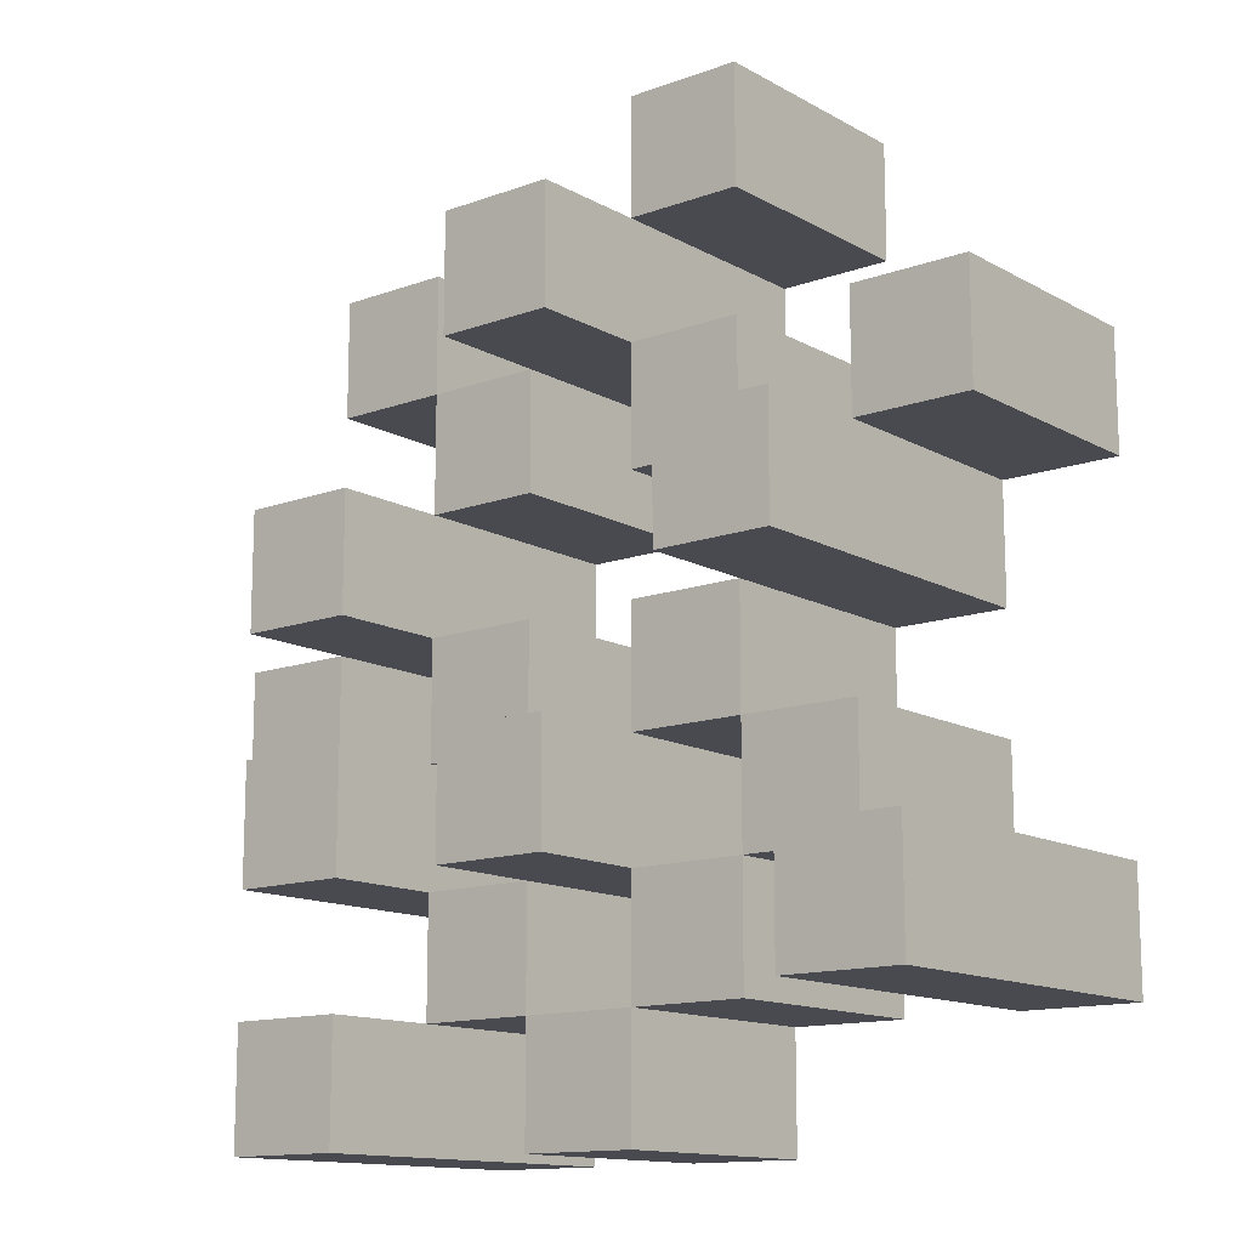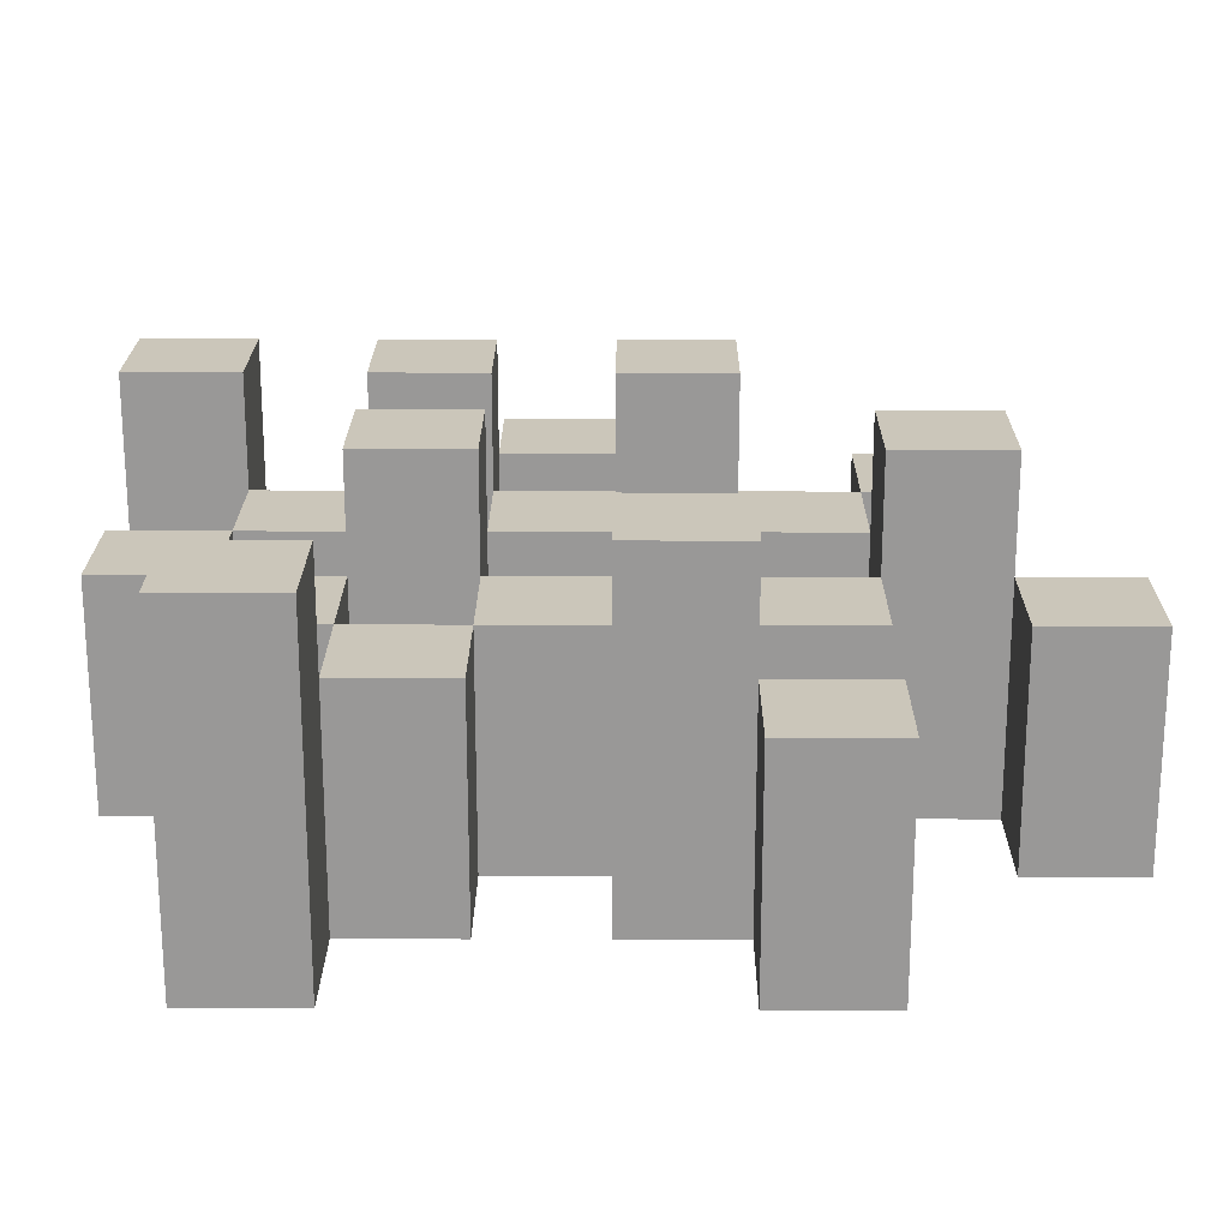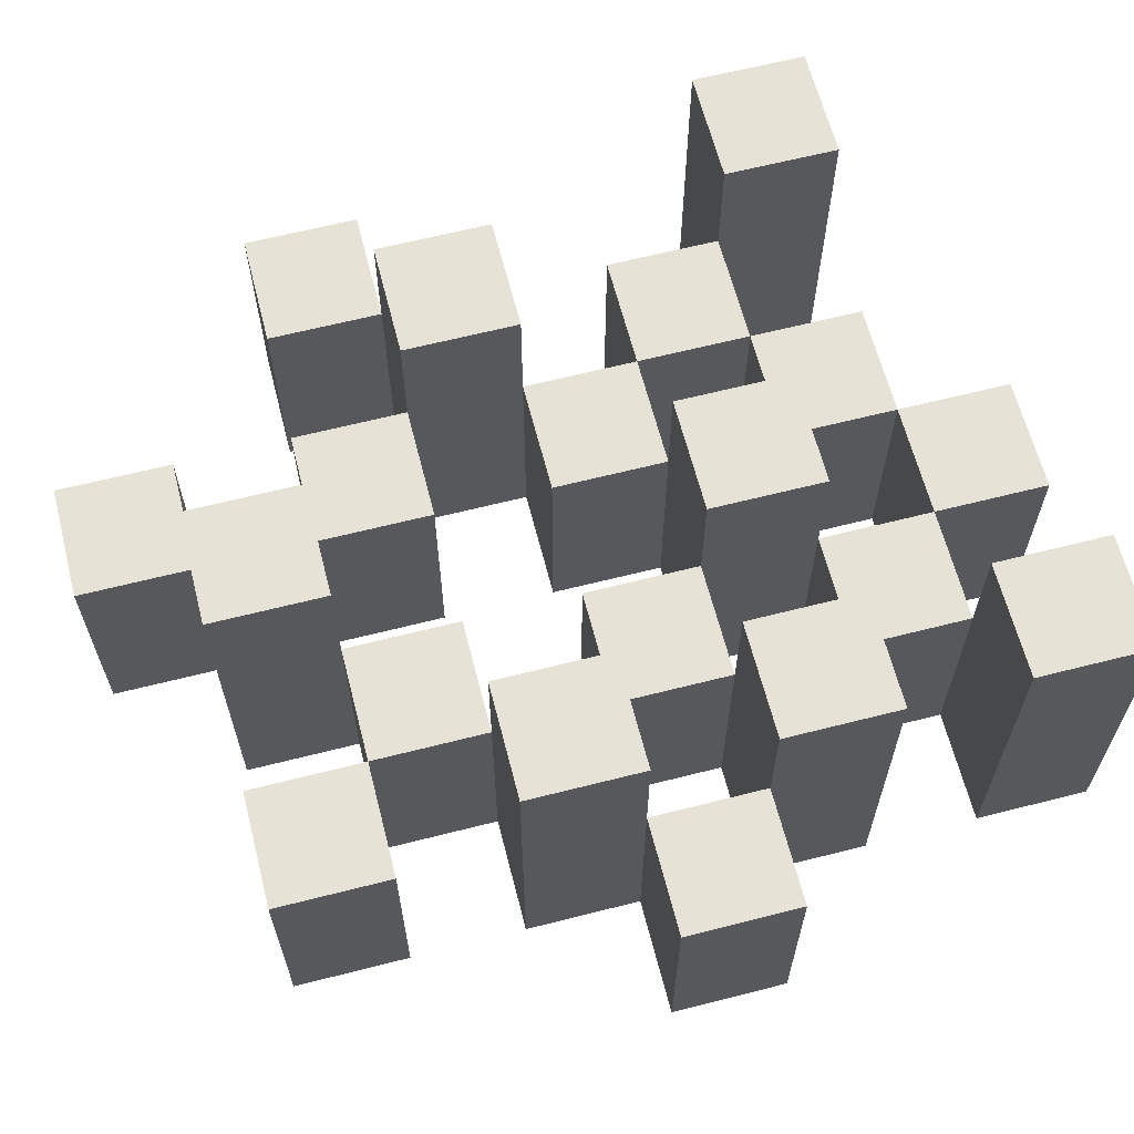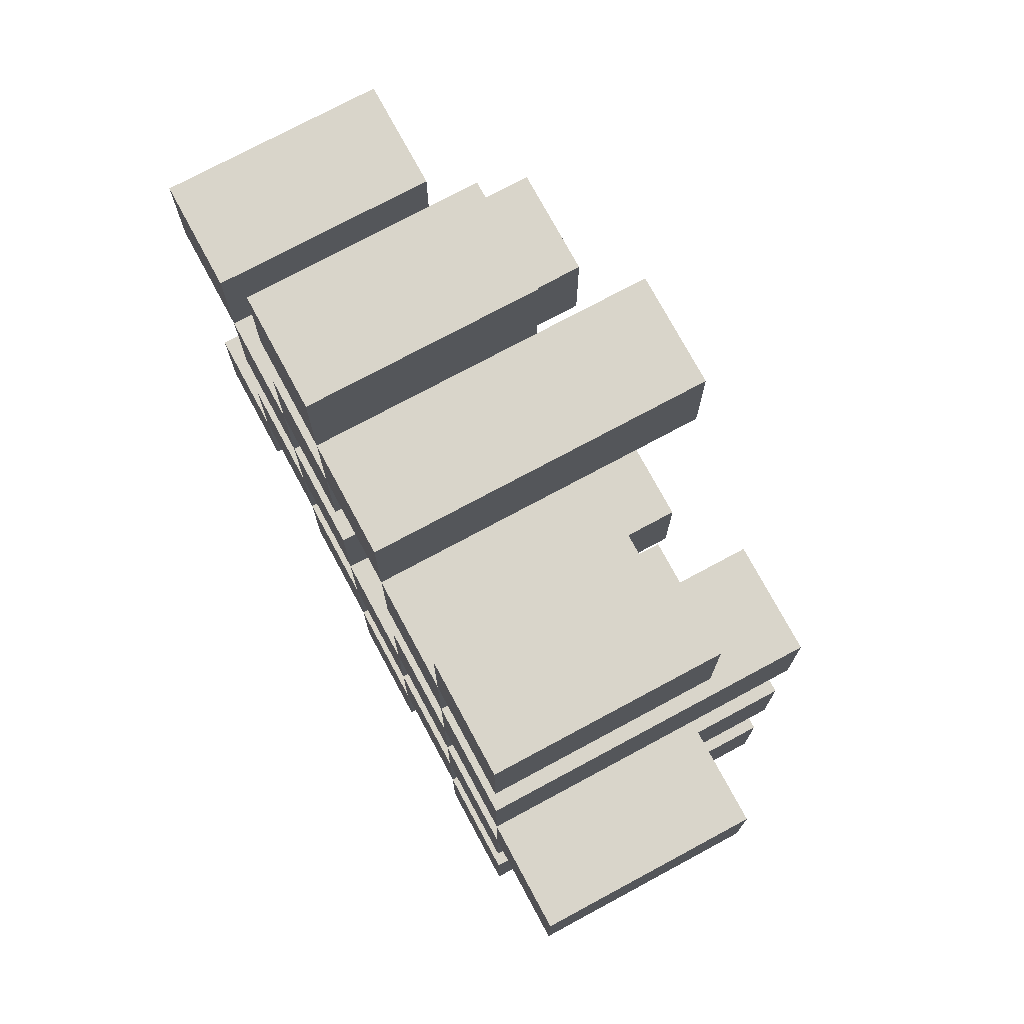
<metadata>
{"format":"obj","ext":"obj","renderer":"f3d","projection":"perspective","resolution":1024,"background":"white","views":[{"elev":-13.5,"azim":-140.8,"up":"+Z"},{"elev":21.2,"azim":-89.6,"up":"+Y"},{"elev":63.8,"azim":75.6,"up":"+Y"},{"elev":74.7,"azim":61.7,"up":"+Z"}]}
</metadata>
<code>
o
v 11 0.9 15.6
v 11.1 0.9 15.6
v 11.2 0.9 15.6
v 11.3 0.9 15.6
v 11 1.1 15.6
v 11.1 1.1 15.6
v 11.2 1.2 15.6
v 11.3 1.2 15.6
v 10.7 0.9 15.7
v 10.8 0.9 15.7
v 10.9 0.9 15.7
v 11 0.9 15.7
v 11.1 0.9 15.7
v 11.2 0.9 15.7
v 10.9 1.1 15.7
v 11 1.1 15.7
v 11.1 1.1 15.7
v 11.2 1.1 15.7
v 10.7 1.2 15.7
v 10.8 1.2 15.7
v 10.8 0.9 15.8
v 10.9 0.9 15.8
v 11 0.9 15.8
v 11.1 0.9 15.8
v 11.2 0.9 15.8
v 11.3 0.9 15.8
v 10.8 1.1 15.8
v 10.9 1.1 15.8
v 11 1.1 15.8
v 11.1 1.1 15.8
v 11.2 1.1 15.8
v 11 1.2 15.8
v 11.1 1.2 15.8
v 11.2 1.2 15.8
v 11.3 1.2 15.8
v 10.9 0.9 15.9
v 11 0.9 15.9
v 11.1 0.9 15.9
v 11.2 0.9 15.9
v 11.3 0.9 15.9
v 11.4 0.9 15.9
v 10.9 1.1 15.9
v 11 1.1 15.9
v 11.1 1.1 15.9
v 11.2 1.1 15.9
v 11.3 1.1 15.9
v 11.4 1.1 15.9
v 10.8 0.9 16
v 10.9 0.9 16
v 11.2 0.9 16
v 11.3 0.9 16
v 10.9 1.1 16
v 11.2 1.1 16
v 11.3 1.1 16
v 10.8 1.2 16
v 10.9 1.2 16
v 11.2 1.2 16
v 11.3 1.2 16
v 10.7 0.9 16.1
v 10.8 0.9 16.1
v 10.9 0.9 16.1
v 11 0.9 16.1
v 11.1 0.9 16.1
v 11.2 0.9 16.1
v 10.7 1.1 16.1
v 10.8 1.1 16.1
v 10.9 1.1 16.1
v 11 1.1 16.1
v 11.1 1.1 16.1
v 11.2 1.1 16.1
v 11 0.9 16.2
v 11.1 0.9 16.2
v 11.2 0.9 16.2
v 11.3 0.9 16.2
v 11 1.1 16.2
v 11.1 1.1 16.2
v 11.2 1.1 16.2
v 11.3 1.1 16.2
v 11 1.2 16.2
v 11.1 1.2 16.2
v 10.9 0.9 16.3
v 11 0.9 16.3
v 10.9 1.1 16.3
v 11 1.1 16.3
v 11 0.9 15.7
v 11.1 0.9 15.7
v 11.2 0.9 15.7
v 11.3 0.9 15.7
v 11 1.1 15.7
v 11.1 1.1 15.7
v 11.2 1.1 15.7
v 11.2 1.2 15.7
v 11.3 1.2 15.7
v 10.7 0.9 15.8
v 10.8 0.9 15.8
v 10.9 0.9 15.8
v 11 0.9 15.8
v 11.1 0.9 15.8
v 11.2 0.9 15.8
v 10.8 1.1 15.8
v 10.9 1.1 15.8
v 11 1.1 15.8
v 11.1 1.1 15.8
v 11.2 1.1 15.8
v 10.7 1.2 15.8
v 10.8 1.2 15.8
v 10.8 0.9 15.9
v 10.9 0.9 15.9
v 11 0.9 15.9
v 11.1 0.9 15.9
v 11.2 0.9 15.9
v 11.3 0.9 15.9
v 10.8 1.1 15.9
v 10.9 1.1 15.9
v 11 1.1 15.9
v 11.1 1.1 15.9
v 11.2 1.1 15.9
v 11.3 1.1 15.9
v 11 1.2 15.9
v 11.1 1.2 15.9
v 11.2 1.2 15.9
v 11.3 1.2 15.9
v 10.9 0.9 16
v 11 0.9 16
v 11.1 0.9 16
v 11.2 0.9 16
v 11.3 0.9 16
v 11.4 0.9 16
v 10.9 1.1 16
v 11 1.1 16
v 11.1 1.1 16
v 11.2 1.1 16
v 11.3 1.1 16
v 11.4 1.1 16
v 10.8 0.9 16.1
v 10.9 0.9 16.1
v 11.2 0.9 16.1
v 11.3 0.9 16.1
v 10.8 1.1 16.1
v 10.9 1.1 16.1
v 11.2 1.1 16.1
v 10.8 1.2 16.1
v 10.9 1.2 16.1
v 11.2 1.2 16.1
v 11.3 1.2 16.1
v 10.7 0.9 16.2
v 10.8 0.9 16.2
v 10.9 0.9 16.2
v 11 0.9 16.2
v 11.1 0.9 16.2
v 11.2 0.9 16.2
v 10.7 1.1 16.2
v 10.8 1.1 16.2
v 10.9 1.1 16.2
v 11 1.1 16.2
v 11.1 1.1 16.2
v 11.2 1.1 16.2
v 11 0.9 16.3
v 11.1 0.9 16.3
v 11.2 0.9 16.3
v 11.3 0.9 16.3
v 11 1.1 16.3
v 11.2 1.1 16.3
v 11.3 1.1 16.3
v 11 1.2 16.3
v 11.1 1.2 16.3
v 10.9 0.9 16.4
v 11 0.9 16.4
v 10.9 1.1 16.4
v 11 1.1 16.4
v 10.7 0.9 15.7
v 10.7 1.2 15.7
v 10.7 0.9 15.8
v 10.7 1.2 15.8
v 10.7 0.9 16.1
v 10.7 1.1 16.1
v 10.7 0.9 16.2
v 10.7 1.1 16.2
v 10.8 0.9 15.8
v 10.8 1.1 15.8
v 10.8 0.9 15.9
v 10.8 1.1 15.9
v 10.8 0.9 16
v 10.8 1.2 16
v 10.8 0.9 16.1
v 10.8 1.1 16.1
v 10.8 1.2 16.1
v 10.9 0.9 15.7
v 10.9 1.1 15.7
v 10.9 0.9 15.8
v 10.9 1.1 15.8
v 10.9 0.9 15.9
v 10.9 1.1 15.9
v 10.9 0.9 16
v 10.9 1.1 16
v 10.9 0.9 16.1
v 10.9 1.1 16.1
v 10.9 0.9 16.2
v 10.9 1.1 16.2
v 10.9 0.9 16.3
v 10.9 1.1 16.3
v 10.9 0.9 16.4
v 10.9 1.1 16.4
v 11 0.9 15.6
v 11 1.1 15.6
v 11 0.9 15.7
v 11 1.1 15.7
v 11 0.9 15.8
v 11 1.1 15.8
v 11 1.2 15.8
v 11 0.9 15.9
v 11 1.1 15.9
v 11 1.2 15.9
v 11 0.9 16.2
v 11 1.1 16.2
v 11 1.2 16.2
v 11 0.9 16.3
v 11 1.1 16.3
v 11 1.2 16.3
v 11.1 0.9 15.7
v 11.1 1.1 15.7
v 11.1 0.9 15.8
v 11.1 1.1 15.8
v 11.1 0.9 15.9
v 11.1 1.1 15.9
v 11.1 0.9 16
v 11.1 1.1 16
v 11.1 0.9 16.1
v 11.1 1.1 16.1
v 11.1 0.9 16.2
v 11.1 1.1 16.2
v 11.2 0.9 15.6
v 11.2 1.2 15.6
v 11.2 0.9 15.7
v 11.2 1.1 15.7
v 11.2 1.2 15.7
v 11.2 0.9 15.8
v 11.2 1.1 15.8
v 11.2 1.2 15.8
v 11.2 0.9 15.9
v 11.2 1.1 15.9
v 11.2 1.2 15.9
v 11.2 0.9 16
v 11.2 1.1 16
v 11.2 1.2 16
v 11.2 0.9 16.1
v 11.2 1.1 16.1
v 11.2 1.2 16.1
v 11.2 0.9 16.2
v 11.2 1.1 16.2
v 11.2 0.9 16.3
v 11.2 1.1 16.3
v 11.3 0.9 15.9
v 11.3 1.1 15.9
v 11.3 0.9 16
v 11.3 1.1 16
v 10.8 0.9 15.7
v 10.8 1.2 15.7
v 10.8 0.9 15.8
v 10.8 1.1 15.8
v 10.8 1.2 15.8
v 10.8 0.9 16.1
v 10.8 1.1 16.1
v 10.8 0.9 16.2
v 10.8 1.1 16.2
v 10.9 0.9 15.8
v 10.9 1.1 15.8
v 10.9 0.9 15.9
v 10.9 1.1 15.9
v 10.9 0.9 16
v 10.9 1.1 16
v 10.9 1.2 16
v 10.9 0.9 16.1
v 10.9 1.1 16.1
v 10.9 1.2 16.1
v 11 0.9 15.7
v 11 1.1 15.7
v 11 0.9 15.8
v 11 1.1 15.8
v 11 0.9 15.9
v 11 1.1 15.9
v 11 0.9 16
v 11 1.1 16
v 11 0.9 16.1
v 11 1.1 16.1
v 11 0.9 16.2
v 11 1.1 16.2
v 11 0.9 16.3
v 11 1.1 16.3
v 11 0.9 16.4
v 11 1.1 16.4
v 11.1 0.9 15.6
v 11.1 1.1 15.6
v 11.1 0.9 15.7
v 11.1 1.1 15.7
v 11.1 0.9 15.8
v 11.1 1.1 15.8
v 11.1 1.2 15.8
v 11.1 0.9 15.9
v 11.1 1.1 15.9
v 11.1 1.2 15.9
v 11.1 0.9 16.2
v 11.1 1.1 16.2
v 11.1 1.2 16.2
v 11.1 0.9 16.3
v 11.1 1.2 16.3
v 11.2 0.9 15.7
v 11.2 1.1 15.7
v 11.2 0.9 15.8
v 11.2 1.1 15.8
v 11.2 0.9 15.9
v 11.2 1.1 15.9
v 11.2 0.9 16
v 11.2 1.1 16
v 11.2 0.9 16.1
v 11.2 1.1 16.1
v 11.2 0.9 16.2
v 11.2 1.1 16.2
v 11.3 0.9 15.6
v 11.3 1.2 15.6
v 11.3 0.9 15.7
v 11.3 1.2 15.7
v 11.3 0.9 15.8
v 11.3 1.2 15.8
v 11.3 0.9 15.9
v 11.3 1.1 15.9
v 11.3 1.2 15.9
v 11.3 0.9 16
v 11.3 1.1 16
v 11.3 1.2 16
v 11.3 0.9 16.1
v 11.3 1.2 16.1
v 11.3 0.9 16.2
v 11.3 1.1 16.2
v 11.3 0.9 16.3
v 11.3 1.1 16.3
v 11.4 0.9 15.9
v 11.4 1.1 15.9
v 11.4 0.9 16
v 11.4 1.1 16
v 10.7 0.9 15.7
v 10.7 0.9 15.8
v 10.7 0.9 16.1
v 10.7 0.9 16.2
v 10.8 0.9 15.7
v 10.8 0.9 15.8
v 10.8 0.9 15.9
v 10.8 0.9 16
v 10.8 0.9 16.1
v 10.8 0.9 16.2
v 10.9 0.9 15.7
v 10.9 0.9 15.8
v 10.9 0.9 15.9
v 10.9 0.9 16
v 10.9 0.9 16.1
v 10.9 0.9 16.2
v 10.9 0.9 16.3
v 10.9 0.9 16.4
v 11 0.9 15.6
v 11 0.9 15.7
v 11 0.9 15.8
v 11 0.9 15.9
v 11 0.9 16
v 11 0.9 16.1
v 11 0.9 16.2
v 11 0.9 16.3
v 11 0.9 16.4
v 11.1 0.9 15.6
v 11.1 0.9 15.7
v 11.1 0.9 15.8
v 11.1 0.9 15.9
v 11.1 0.9 16
v 11.1 0.9 16.1
v 11.1 0.9 16.2
v 11.1 0.9 16.3
v 11.2 0.9 15.6
v 11.2 0.9 15.7
v 11.2 0.9 15.8
v 11.2 0.9 15.9
v 11.2 0.9 16
v 11.2 0.9 16.1
v 11.2 0.9 16.2
v 11.2 0.9 16.3
v 11.3 0.9 15.6
v 11.3 0.9 15.7
v 11.3 0.9 15.8
v 11.3 0.9 15.9
v 11.3 0.9 16
v 11.3 0.9 16.1
v 11.3 0.9 16.2
v 11.3 0.9 16.3
v 11.4 0.9 15.9
v 11.4 0.9 16
v 10.7 1.1 16.1
v 10.7 1.1 16.2
v 10.8 1.1 15.8
v 10.8 1.1 15.9
v 10.8 1.1 16.1
v 10.8 1.1 16.2
v 10.9 1.1 15.7
v 10.9 1.1 15.8
v 10.9 1.1 15.9
v 10.9 1.1 16
v 10.9 1.1 16.1
v 10.9 1.1 16.2
v 10.9 1.1 16.3
v 10.9 1.1 16.4
v 11 1.1 15.6
v 11 1.1 15.7
v 11 1.1 15.8
v 11 1.1 15.9
v 11 1.1 16
v 11 1.1 16.1
v 11 1.1 16.2
v 11 1.1 16.3
v 11 1.1 16.4
v 11.1 1.1 15.6
v 11.1 1.1 15.7
v 11.1 1.1 15.8
v 11.1 1.1 15.9
v 11.1 1.1 16
v 11.1 1.1 16.1
v 11.1 1.1 16.2
v 11.2 1.1 15.7
v 11.2 1.1 15.8
v 11.2 1.1 15.9
v 11.2 1.1 16
v 11.2 1.1 16.1
v 11.2 1.1 16.2
v 11.2 1.1 16.3
v 11.3 1.1 15.9
v 11.3 1.1 16
v 11.3 1.1 16.2
v 11.3 1.1 16.3
v 11.4 1.1 15.9
v 11.4 1.1 16
v 10.7 1.2 15.7
v 10.7 1.2 15.8
v 10.8 1.2 15.7
v 10.8 1.2 15.8
v 10.8 1.2 16
v 10.8 1.2 16.1
v 10.9 1.2 16
v 10.9 1.2 16.1
v 11 1.2 15.8
v 11 1.2 15.9
v 11 1.2 16.2
v 11 1.2 16.3
v 11.1 1.2 15.8
v 11.1 1.2 15.9
v 11.1 1.2 16.2
v 11.1 1.2 16.3
v 11.2 1.2 15.6
v 11.2 1.2 15.7
v 11.2 1.2 15.8
v 11.2 1.2 15.9
v 11.2 1.2 16
v 11.2 1.2 16.1
v 11.3 1.2 15.6
v 11.3 1.2 15.7
v 11.3 1.2 15.8
v 11.3 1.2 15.9
v 11.3 1.2 16
v 11.3 1.2 16.1
f 5 2 1
f 6 2 5
f 7 4 3
f 8 4 7
f 15 12 11
f 16 12 15
f 17 14 13
f 18 14 17
f 19 10 9
f 20 10 19
f 27 22 21
f 28 22 27
f 29 24 23
f 30 24 29
f 31 26 25
f 32 30 29
f 33 30 32
f 34 26 31
f 35 26 34
f 42 37 36
f 43 37 42
f 44 39 38
f 45 39 44
f 46 41 40
f 47 41 46
f 52 49 48
f 53 51 50
f 54 51 53
f 55 52 48
f 56 52 55
f 57 54 53
f 58 54 57
f 65 60 59
f 66 60 65
f 67 62 61
f 68 62 67
f 69 64 63
f 70 64 69
f 75 72 71
f 76 72 75
f 77 74 73
f 78 74 77
f 79 76 75
f 80 76 79
f 83 82 81
f 84 82 83
f 85 86 89
f 89 86 90
f 87 88 91
f 91 88 92
f 92 88 93
f 94 95 100
f 96 97 101
f 101 97 102
f 98 99 103
f 103 99 104
f 94 100 105
f 105 100 106
f 107 108 113
f 113 108 114
f 109 110 115
f 115 110 116
f 111 112 117
f 117 112 118
f 115 116 119
f 119 116 120
f 117 118 121
f 121 118 122
f 123 124 129
f 129 124 130
f 125 126 131
f 131 126 132
f 127 128 133
f 133 128 134
f 135 136 139
f 139 136 140
f 137 138 141
f 139 140 142
f 142 140 143
f 141 138 144
f 144 138 145
f 146 147 152
f 152 147 153
f 148 149 154
f 154 149 155
f 150 151 156
f 156 151 157
f 158 159 162
f 160 161 163
f 163 161 164
f 162 159 165
f 165 159 166
f 167 168 169
f 169 168 170
f 173 172 171
f 174 172 173
f 177 176 175
f 178 176 177
f 181 180 179
f 182 180 181
f 185 184 183
f 186 184 185
f 187 184 186
f 190 189 188
f 191 189 190
f 194 193 192
f 195 193 194
f 198 197 196
f 199 197 198
f 202 201 200
f 203 201 202
f 206 205 204
f 207 205 206
f 211 209 208
f 211 210 209
f 212 210 211
f 213 210 212
f 217 215 214
f 217 216 215
f 218 216 217
f 219 216 218
f 222 221 220
f 223 221 222
f 226 225 224
f 227 225 226
f 230 229 228
f 231 229 230
f 234 233 232
f 235 233 234
f 236 233 235
f 240 238 237
f 240 239 238
f 241 239 240
f 242 239 241
f 246 244 243
f 246 245 244
f 247 245 246
f 248 245 247
f 251 250 249
f 252 250 251
f 255 254 253
f 256 254 255
f 257 258 259
f 259 258 260
f 260 258 261
f 262 263 264
f 264 263 265
f 266 267 268
f 268 267 269
f 270 271 273
f 271 272 273
f 273 272 274
f 274 272 275
f 276 277 278
f 278 277 279
f 280 281 282
f 282 281 283
f 284 285 286
f 286 285 287
f 288 289 290
f 290 289 291
f 292 293 294
f 294 293 295
f 296 297 299
f 297 298 299
f 299 298 300
f 300 298 301
f 302 303 305
f 303 304 305
f 305 304 306
f 307 308 309
f 309 308 310
f 311 312 313
f 313 312 314
f 315 316 317
f 317 316 318
f 319 320 321
f 321 320 322
f 323 324 325
f 325 324 326
f 326 324 327
f 328 329 331
f 329 330 331
f 331 330 332
f 333 334 335
f 335 334 336
f 337 338 339
f 339 338 340
f 345 342 341
f 346 342 345
f 349 344 343
f 350 344 349
f 352 347 346
f 353 347 352
f 354 349 348
f 355 349 354
f 360 352 351
f 361 352 360
f 362 354 353
f 363 354 362
f 364 356 355
f 365 356 364
f 366 358 357
f 367 358 366
f 368 360 359
f 369 360 368
f 370 362 361
f 371 362 370
f 374 366 365
f 375 366 374
f 377 370 369
f 378 370 377
f 379 372 371
f 380 372 379
f 381 374 373
f 382 374 381
f 384 377 376
f 385 377 384
f 386 379 378
f 387 379 386
f 388 381 380
f 389 381 388
f 390 383 382
f 391 383 390
f 392 388 387
f 393 388 392
f 394 395 398
f 398 395 399
f 396 397 401
f 401 397 402
f 400 401 409
f 409 401 410
f 402 403 411
f 411 403 412
f 404 405 413
f 413 405 414
f 406 407 415
f 415 407 416
f 408 409 417
f 417 409 418
f 418 419 424
f 424 419 425
f 420 421 426
f 426 421 427
f 422 423 428
f 428 423 429
f 429 430 433
f 433 430 434
f 431 432 435
f 435 432 436
f 437 438 439
f 439 438 440
f 441 442 443
f 443 442 444
f 445 446 449
f 449 446 450
f 447 448 451
f 451 448 452
f 453 454 459
f 459 454 460
f 455 456 461
f 461 456 462
f 457 458 463
f 463 458 464

</code>
